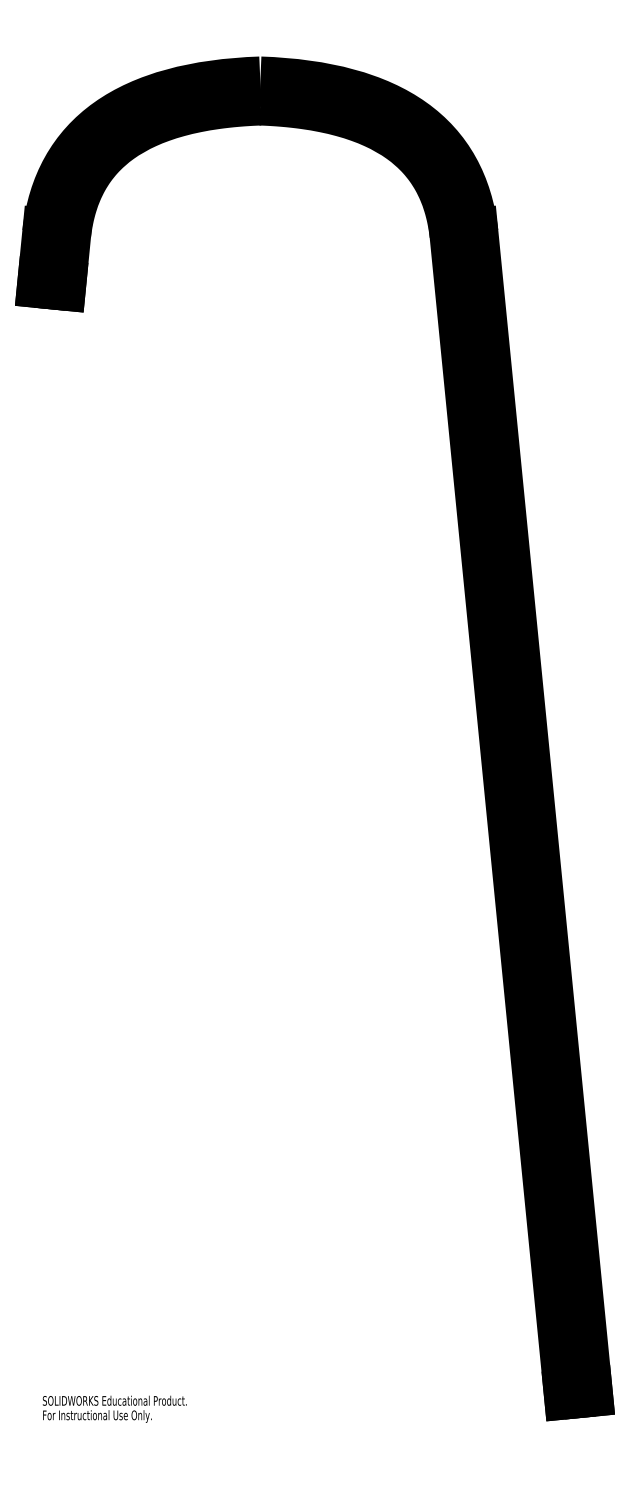
<metadata>
{"format":"dxf","ext":"dxf","renderer":"ezdxf+matplotlib","layout":"modelspace","background":"white","min_lineweight":24,"dpi":150}
</metadata>
<code>
0
SECTION
2
ENTITIES
0
SPLINE
8
0
210
0
220
0
230
1
70
     8
71
     3
72
    27
73
    23
74
     0
42
1e-09
43
1e-08
40
0.0005082
40
0.0005082
40
0.0005082
40
0.0005082
40
0.0161
40
0.03169
40
0.06287
40
0.09405
40
0.1252
40
0.1876
40
0.2499
40
0.3123
40
0.3747
40
0.4994
40
0.6241
40
0.6865
40
0.7488
40
0.8112
40
0.8735
40
0.9047
40
0.9359
40
0.9671
40
0.9827
40
0.9983
40
0.9983
40
0.9983
40
0.9983
10
-1.86e-14
20
31.62
30
0
10
0.03858
20
31.62
30
0
10
0.1161
20
31.62
30
0
10
0.2677
20
31.61
30
0
10
0.4529
20
31.6
30
0
10
0.6676
20
31.58
30
0
10
0.9439
20
31.54
30
0
10
1.271
20
31.49
30
0
10
1.633
20
31.4
30
0
10
1.964
20
31.3
30
0
10
2.367
20
31.14
30
0
10
2.797
20
30.89
30
0
10
3.136
20
30.59
30
0
10
3.357
20
30.31
30
0
10
3.5
20
30.09
30
0
10
3.619
20
29.84
30
0
10
3.7
20
29.62
30
0
10
3.753
20
29.43
30
0
10
3.787
20
29.28
30
0
10
3.81
20
29.16
30
0
10
3.825
20
29.05
30
0
10
3.832
20
29
30
0
10
3.835
20
28.97
30
0
0
SPLINE
8
0
210
0
220
0
230
1
70
     8
71
     3
72
    27
73
    23
74
     0
42
1e-09
43
1e-08
40
0.0005082
40
0.0005082
40
0.0005082
40
0.0005082
40
0.0161
40
0.03169
40
0.06287
40
0.09405
40
0.1252
40
0.1876
40
0.2499
40
0.3123
40
0.3747
40
0.4994
40
0.6241
40
0.6865
40
0.7488
40
0.8112
40
0.8735
40
0.9047
40
0.9359
40
0.9671
40
0.9827
40
0.9983
40
0.9983
40
0.9983
40
0.9983
10
-3.835
20
28.97
30
0
10
-3.832
20
29
30
0
10
-3.825
20
29.05
30
0
10
-3.81
20
29.16
30
0
10
-3.787
20
29.28
30
0
10
-3.753
20
29.43
30
0
10
-3.7
20
29.62
30
0
10
-3.619
20
29.84
30
0
10
-3.5
20
30.09
30
0
10
-3.357
20
30.31
30
0
10
-3.136
20
30.59
30
0
10
-2.797
20
30.89
30
0
10
-2.367
20
31.14
30
0
10
-1.964
20
31.3
30
0
10
-1.633
20
31.4
30
0
10
-1.271
20
31.49
30
0
10
-0.9439
20
31.54
30
0
10
-0.6676
20
31.58
30
0
10
-0.4529
20
31.6
30
0
10
-0.2677
20
31.61
30
0
10
-0.1161
20
31.62
30
0
10
-0.03858
20
31.62
30
0
10
1.9e-14
20
31.62
30
0
0
SPLINE
8
0
210
0
220
0
230
1
70
     8
71
     3
72
     8
73
     4
74
     0
42
1e-09
43
1e-08
40
0
40
0
40
0
40
0
40
1
40
1
40
1
40
1
10
0
20
32
30
0
10
-2.589
20
31.91
30
0
10
-3.992
20
30.91
30
0
10
-4.208
20
29.01
30
0
0
SPLINE
8
0
210
0
220
0
230
1
70
     8
71
     3
72
     8
73
     4
74
     0
42
1e-09
43
1e-08
40
0
40
0
40
0
40
0
40
1
40
1
40
1
40
1
10
4.208
20
29.01
30
0
10
3.992
20
30.91
30
0
10
2.589
20
31.91
30
0
10
0
20
32
30
0
0
LINE
8
0
10
6.464
20
6.12
30
0
11
4.208
21
29.01
31
0
0
LINE
8
0
10
6.091
20
6.083
30
0
11
6.464
21
6.12
31
0
0
LINE
8
0
10
3.835
20
28.97
30
0
11
6.091
21
6.083
31
0
0
LINE
8
0
10
-3.933
20
27.98
30
0
11
-3.835
21
28.97
31
0
0
LINE
8
0
10
-4.306
20
28.01
30
0
11
-3.933
21
27.98
31
0
0
LINE
8
0
10
-4.208
20
29.01
30
0
11
-4.306
21
28.01
31
0
0
MTEXT
8
0
10
-4.306
20
6.043
30
0
40
0.1903
41
0
71
     1
72
     1
1
SOLIDWORKS Educational Product.
7
SLDTEXTSTYLE0
73
     1
44
1
0
MTEXT
8
0
10
-4.306
20
5.758
30
0
40
0.1903
41
0
71
     1
72
     1
1
For Instructional Use Only.
7
SLDTEXTSTYLE0
73
     1
44
1
0
SPLINE
8
0
210
0
220
0
230
1
70
    24
71
     3
72
     8
73
     4
74
     0
42
1e-09
43
1e-08
40
0
40
0
40
0
40
0
40
1
40
1
40
1
40
1
10
4.208
20
-0.75
30
0
10
3.992
20
-0.75
30
0
10
2.589
20
-0.75
30
0
10
0
20
-0.75
30
0
0
SPLINE
8
0
210
0
220
0
230
1
70
    24
71
     3
72
     8
73
     4
74
     0
42
1e-09
43
1e-08
40
0
40
0
40
0
40
0
40
1
40
1
40
1
40
1
10
4.208
20
0
30
0
10
3.992
20
0
30
0
10
2.589
20
0
30
0
10
0
20
0
30
0
0
SPLINE
8
0
210
0
220
0
230
1
70
    24
71
     3
72
     8
73
     4
74
     0
42
1e-09
43
1e-08
40
0
40
0
40
0
40
0
40
1
40
1
40
1
40
1
10
0
20
-0.75
30
0
10
-2.589
20
-0.75
30
0
10
-3.992
20
-0.75
30
0
10
-4.208
20
-0.75
30
0
0
SPLINE
8
0
210
0
220
0
230
1
70
    24
71
     3
72
     8
73
     4
74
     0
42
1e-09
43
1e-08
40
0
40
0
40
0
40
0
40
1
40
1
40
1
40
1
10
0
20
0
30
0
10
-2.589
20
0
30
0
10
-3.992
20
0
30
0
10
-4.208
20
0
30
0
0
LINE
8
0
10
4.208
20
-0.75
30
0
11
4.208
21
0
31
0
0
LINE
8
0
10
0
20
-0.75
30
0
11
0
21
0
31
0
0
LINE
8
0
10
-4.208
20
-0.75
30
0
11
-4.208
21
0
31
0
0
LINE
8
0
10
6.464
20
-0.75
30
0
11
6.464
21
0
31
0
0
LINE
8
0
10
6.464
20
-0.75
30
0
11
4.208
21
-0.75
31
0
0
LINE
8
0
10
6.464
20
0
30
0
11
4.208
21
0
31
0
0
LINE
8
0
10
-4.306
20
-0.75
30
0
11
-4.306
21
0
31
0
0
LINE
8
0
10
-4.208
20
-0.75
30
0
11
-4.306
21
-0.75
31
0
0
LINE
8
0
10
-4.208
20
0
30
0
11
-4.306
21
0
31
0
0
VIEWPORT
8
0
10
0
20
0
30
0
40
8.4
41
6.4
68
     1
69
     1
12
1.079
22
19.04
13
0
23
0
14
0.5
24
0.5
15
0.5
25
0.5
16
0
26
0
36
1
17
0
27
0
37
0
42
50
43
0
44
0
45
26.43
50
0
51
0
72
   100
90
   557152
1

281
     0
71
     1
74
     0
110
0
120
0
130
0
111
1
121
0
131
0
112
0
122
1
132
0
79
     0
146
0
0
MTEXT
8
0
10
-4.306
20
-0.7901
30
0
40
0.1903
41
0
71
     1
72
     1
1
SOLIDWORKS Educational Product.
7
SLDTEXTSTYLE0
73
     1
44
1
0
MTEXT
8
0
10
-4.306
20
-1.076
30
0
40
0.1903
41
0
71
     1
72
     1
1
For Instructional Use Only.
7
SLDTEXTSTYLE0
73
     1
44
1
0
ENDSEC
0
EOF

</code>
